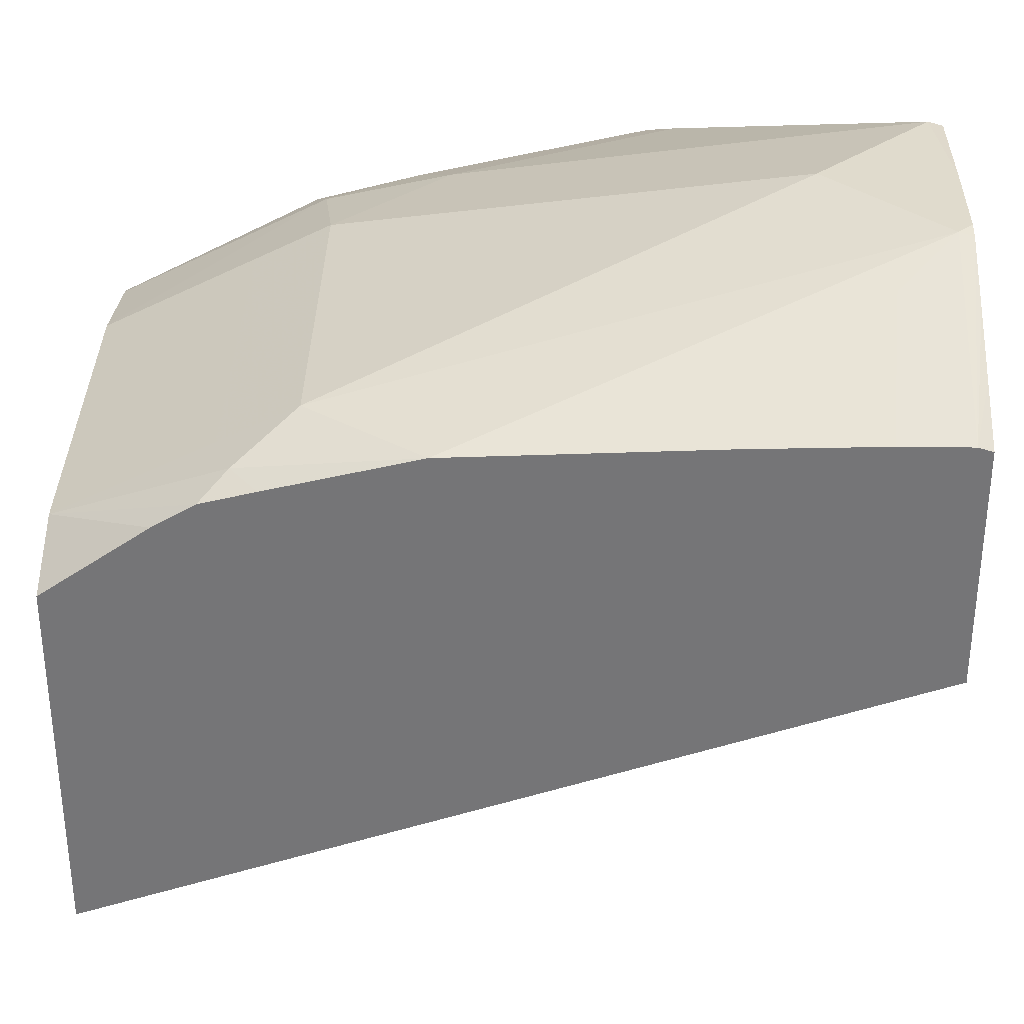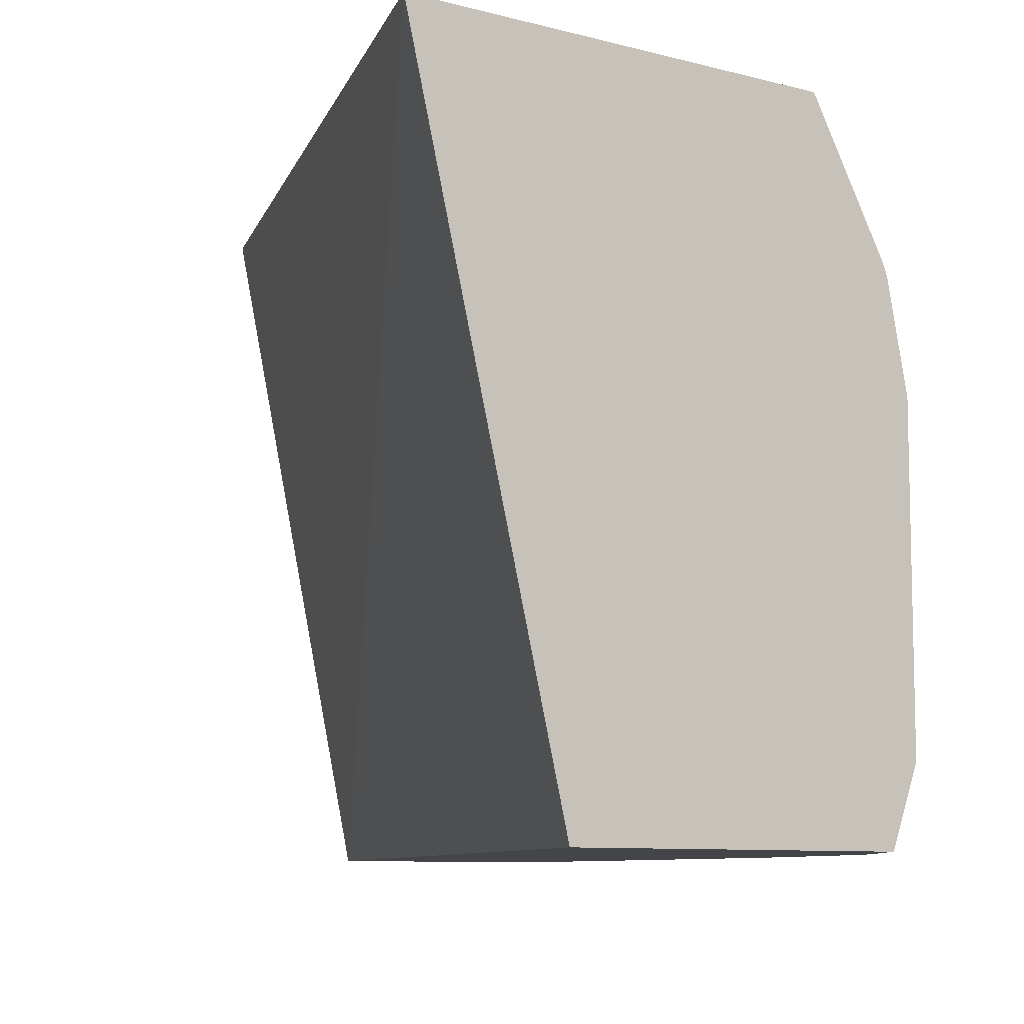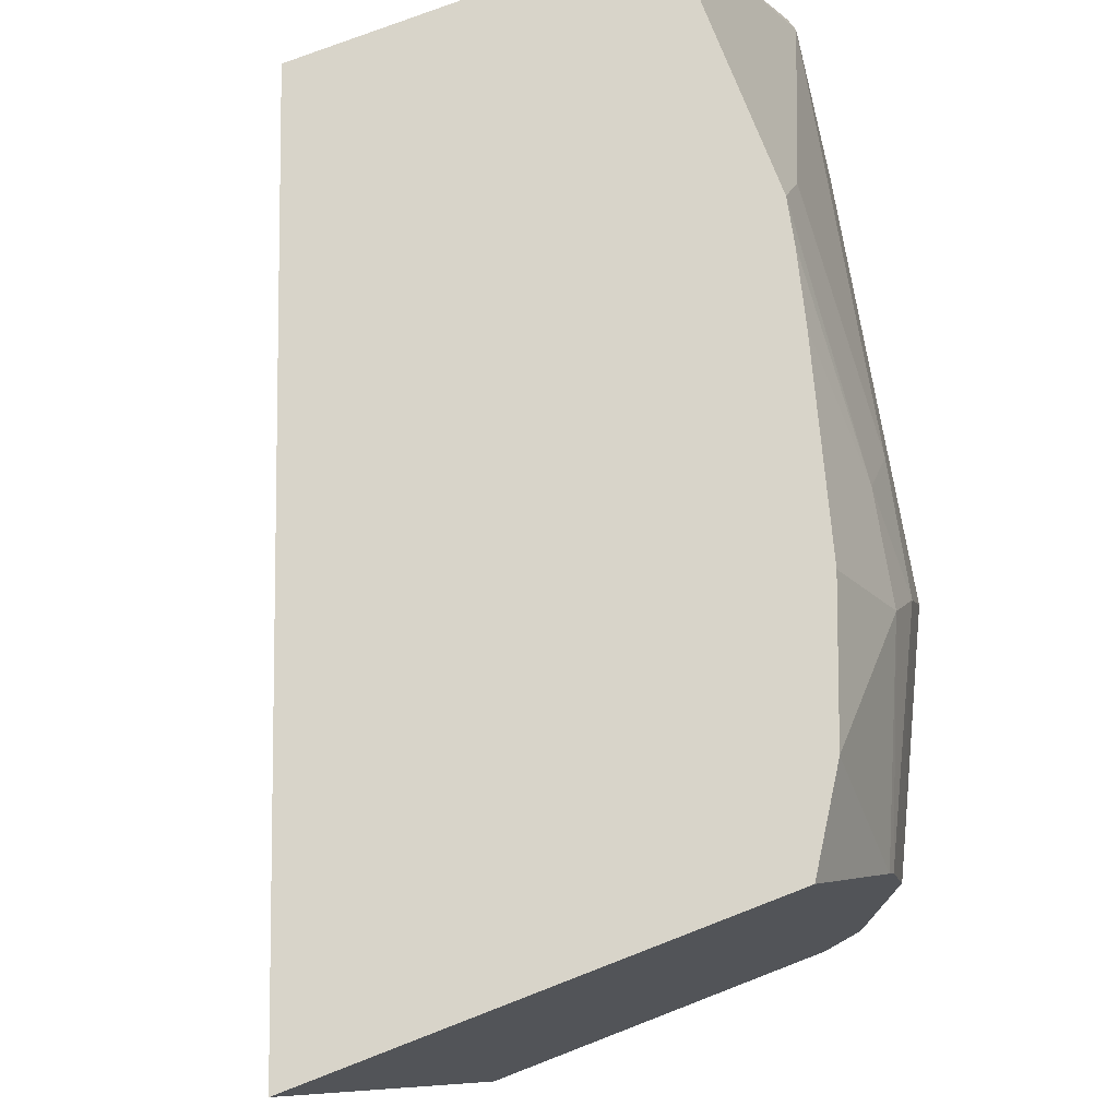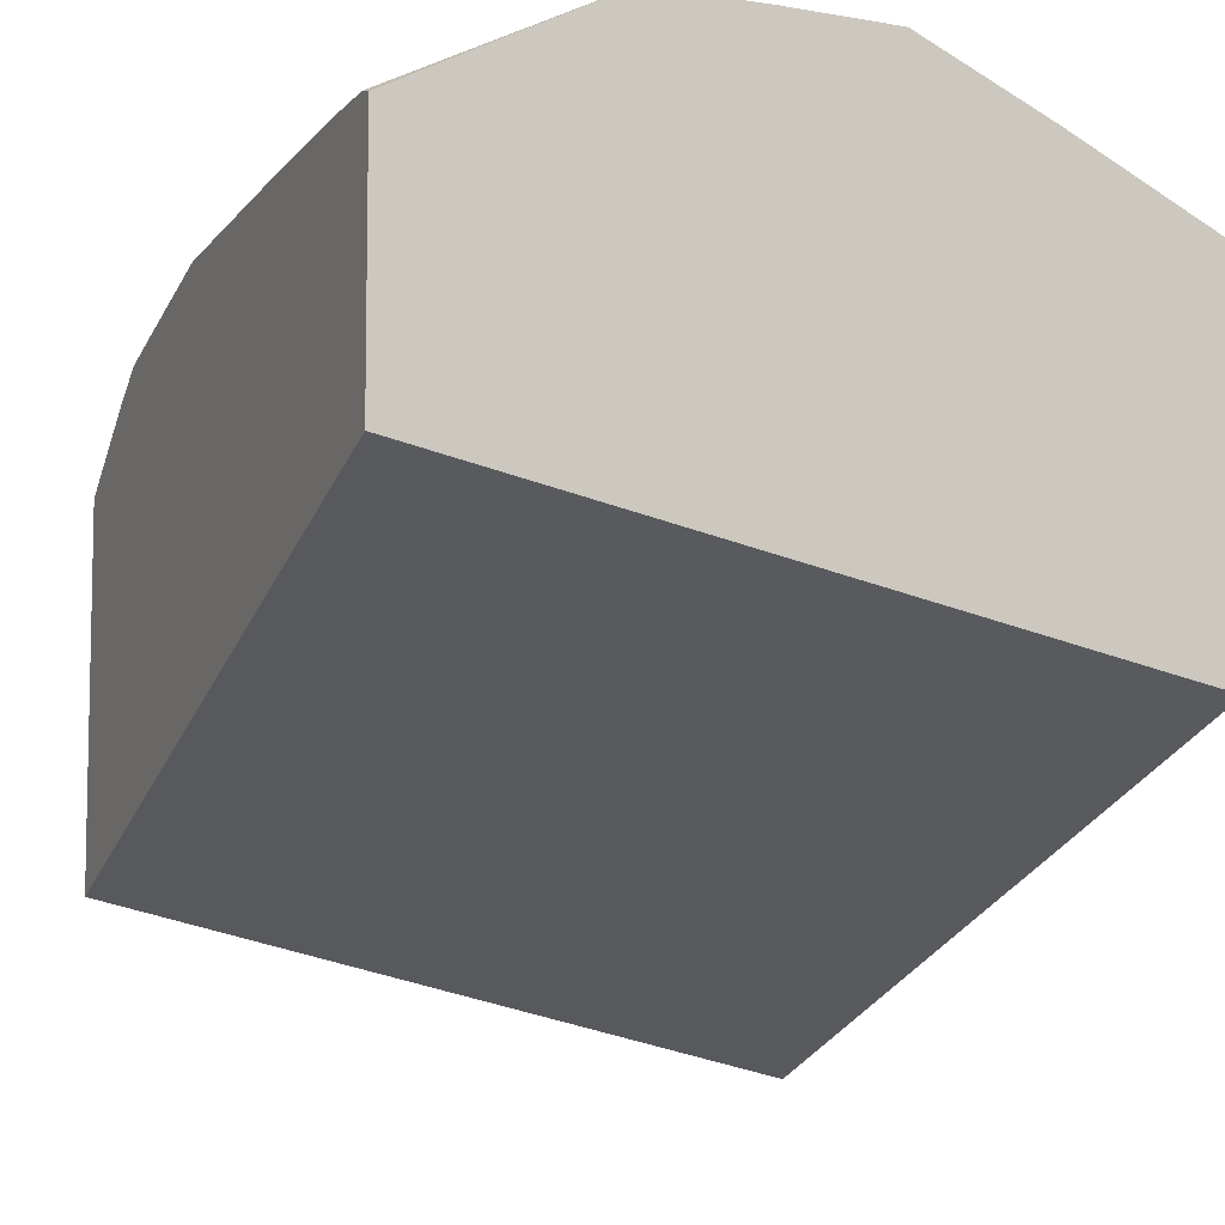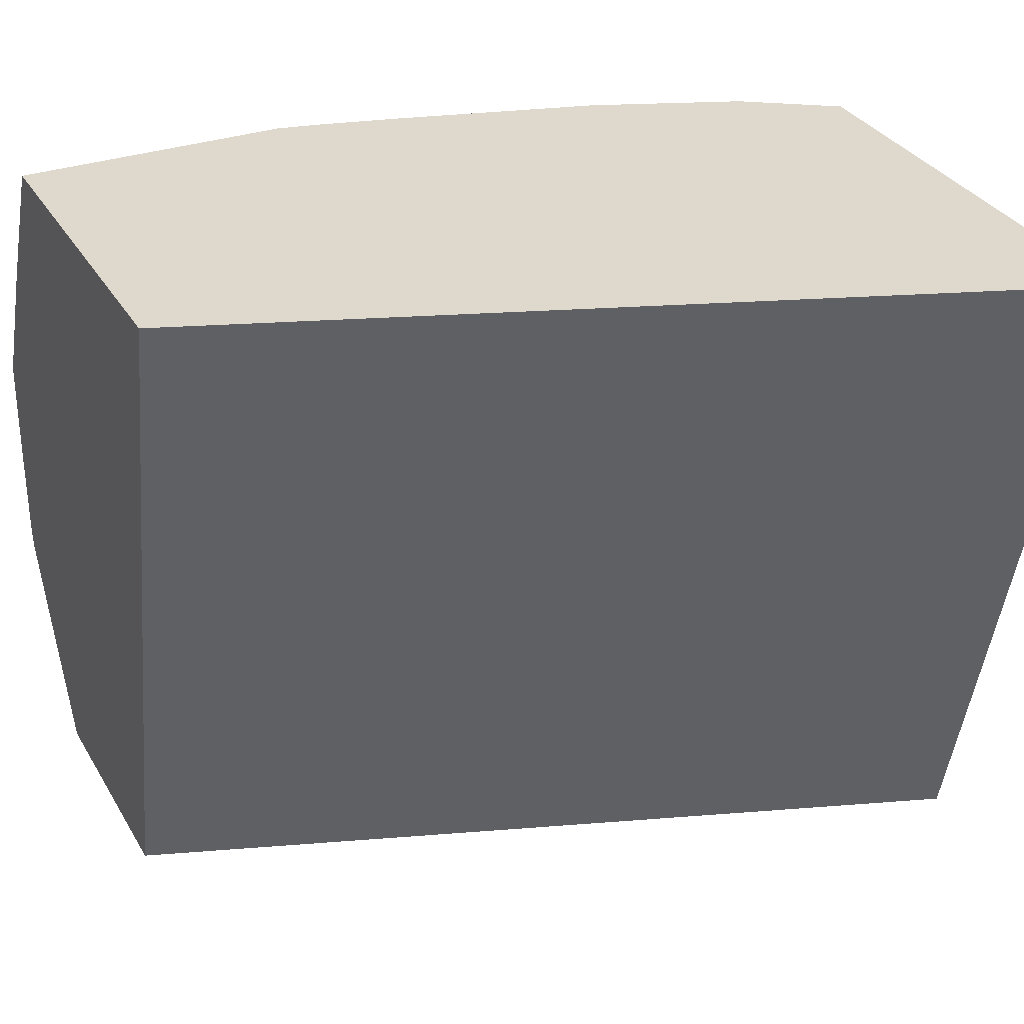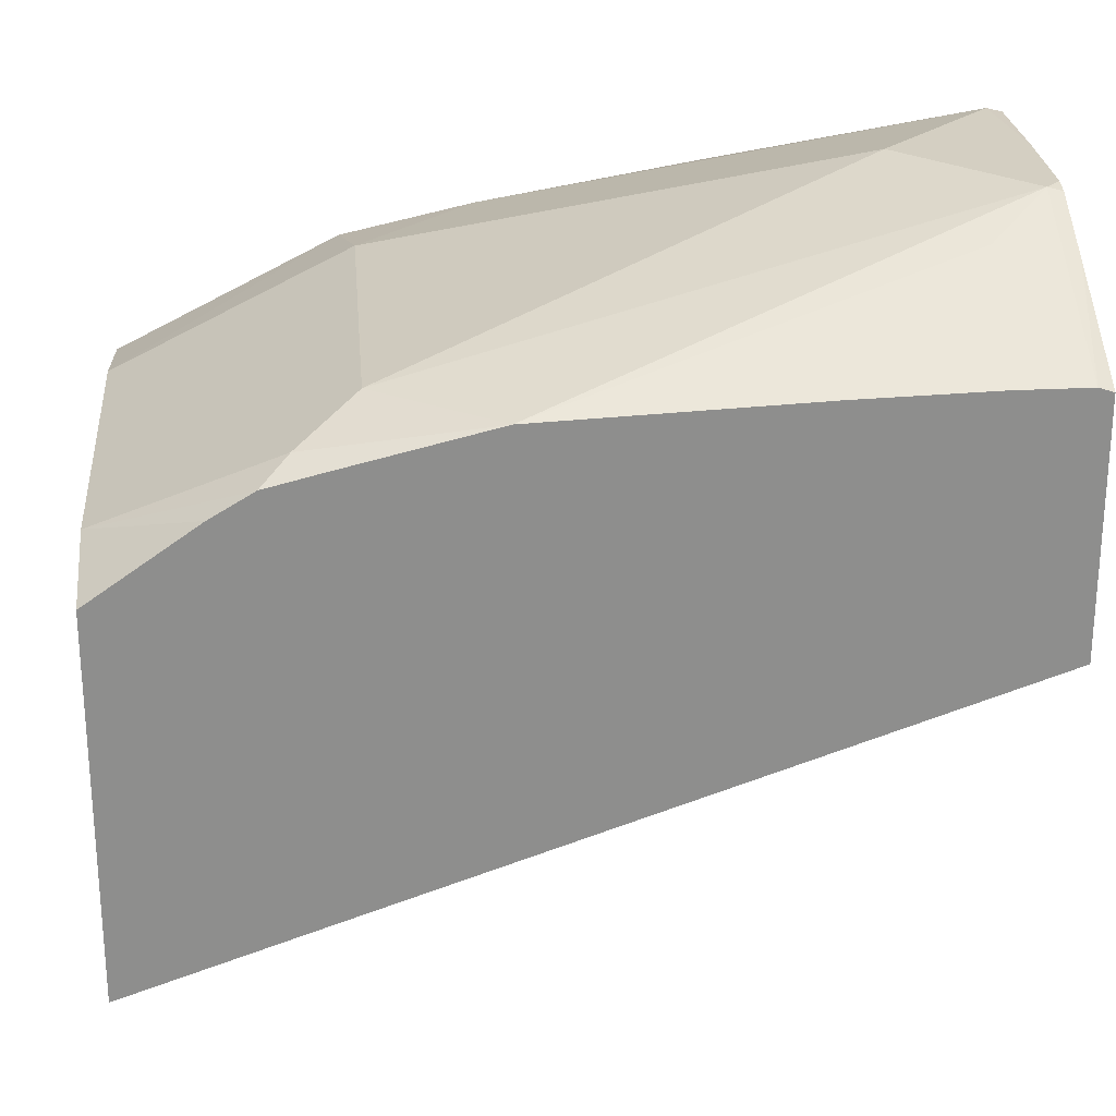
<metadata>
{"format":"obj","ext":"obj","renderer":"f3d","projection":"perspective","resolution":1024,"background":"white","views":[{"elev":33.3,"azim":1.0,"up":"+Z"},{"elev":-8.7,"azim":-125.3,"up":"+Y"},{"elev":75.2,"azim":-111.2,"up":"+Y"},{"elev":-7.7,"azim":67.4,"up":"+Z"},{"elev":31.9,"azim":154.2,"up":"+Y"},{"elev":25.6,"azim":-4.7,"up":"+Z"}]}
</metadata>
<code>
v -0.2478 -0.1612 0.3189
v -0.2478 -0.3796 0.3713
v -0.2478 -0.1612 0.4605
v 0.004419 -0.1612 0.4125
v 0.004419 -0.3796 0.4598
v -0.2478 -0.3796 0.4855
v -0.2478 -0.208 0.4863
v -0.2205 -0.1612 0.4785
v 0.004419 -0.1612 0.5227
v 0.004419 -0.3796 0.5339
v -0.2478 -0.3539 0.4951
v -0.2154 -0.3796 0.508
v -0.2478 -0.2122 0.488
v -0.1857 -0.1945 0.5129
v -0.1763 -0.1612 0.4962
v 0.004419 -0.1858 0.535
v -0.07856 -0.1612 0.5227
v 0.004419 -0.3603 0.5438
v -1.8e-07 -0.3796 0.5353
v -0.2478 -0.2476 0.4951
v -0.2027 -0.3796 0.5156
v -0.1945 -0.3714 0.5217
v -0.2004 -0.3537 0.5188
v -0.2478 -0.2461 0.4948
v -0.1813 -0.2122 0.5217
v -0.1533 -0.1887 0.5188
v -0.1145 -0.1612 0.5139
v -1.8e-07 -0.2476 0.5659
v 0.004419 -0.2078 0.546
v -0.07076 -0.1769 0.5305
v -0.09199 -0.1612 0.5198
v 0.004419 -0.3395 0.5545
v -1.8e-07 -0.3183 0.5659
v -0.02111 -0.3796 0.5353
v 0.004419 -0.3189 0.5648
v -0.2004 -0.2476 0.5188
v -0.1863 -0.3796 0.5197
v -0.1415 -0.3796 0.5305
v -0.1768 -0.3537 0.5305
v -0.1768 -0.2476 0.5305
v -0.1415 -0.2122 0.5305
v -0.03538 -0.283 0.5659
v 0.004419 -0.283 0.5659
v 0.004419 -0.2485 0.565
v -0.0177 -0.336 0.5571
v 0.004419 -0.3139 0.5659
v -0.06123 -0.3796 0.5341
f 19 33 34
f 22 39 23
f 22 38 39
f 22 37 38
f 21 37 22
f 20 25 24
f 20 36 25
f 19 32 35
f 18 32 19
f 13 24 25
f 17 31 26
f 17 30 28
f 16 17 28
f 16 28 29
f 15 26 27
f 14 26 15
f 14 25 26
f 13 25 14
f 23 39 40
f 17 26 30
f 23 40 36
f 39 42 40
f 25 40 41
f 40 42 41
f 11 36 20
f 38 47 45
f 34 45 47
f 33 38 45
f 33 39 38
f 33 42 39
f 33 35 46
f 33 45 34
f 28 41 42
f 28 30 41
f 28 44 29
f 28 43 44
f 28 46 43
f 28 33 46
f 28 42 33
f 26 31 27
f 26 41 30
f 25 41 26
f 25 36 40
f 11 23 36
f 19 35 33
f 11 21 22
f 2 34 47
f 2 19 34
f 2 10 19
f 2 5 10
f 1 5 2
f 1 4 5
f 1 9 4
f 1 17 9
f 1 31 17
f 2 47 38
f 1 27 31
f 1 8 15
f 1 3 8
f 1 7 3
f 1 24 13
f 1 20 24
f 1 11 20
f 1 6 11
f 1 2 6
f 11 22 23
f 1 15 27
f 2 38 37
f 1 13 7
f 2 21 12
f 11 12 21
f 2 37 21
f 10 18 19
f 9 17 16
f 7 14 8
f 7 13 14
f 6 12 11
f 4 10 5
f 4 18 10
f 4 32 18
f 8 14 15
f 4 46 35
f 4 43 46
f 4 44 43
f 2 12 6
f 4 29 44
f 4 16 29
f 4 9 16
f 4 35 32
f 3 7 8

</code>
